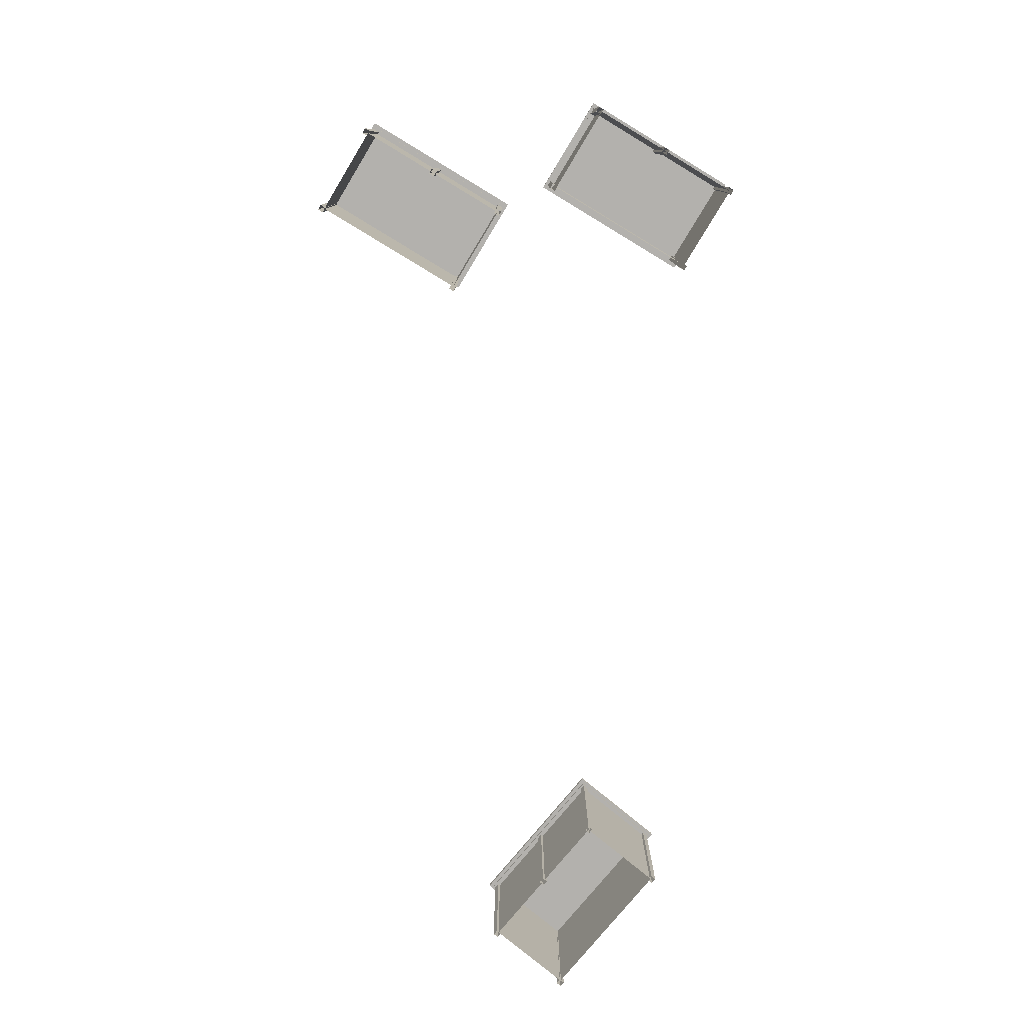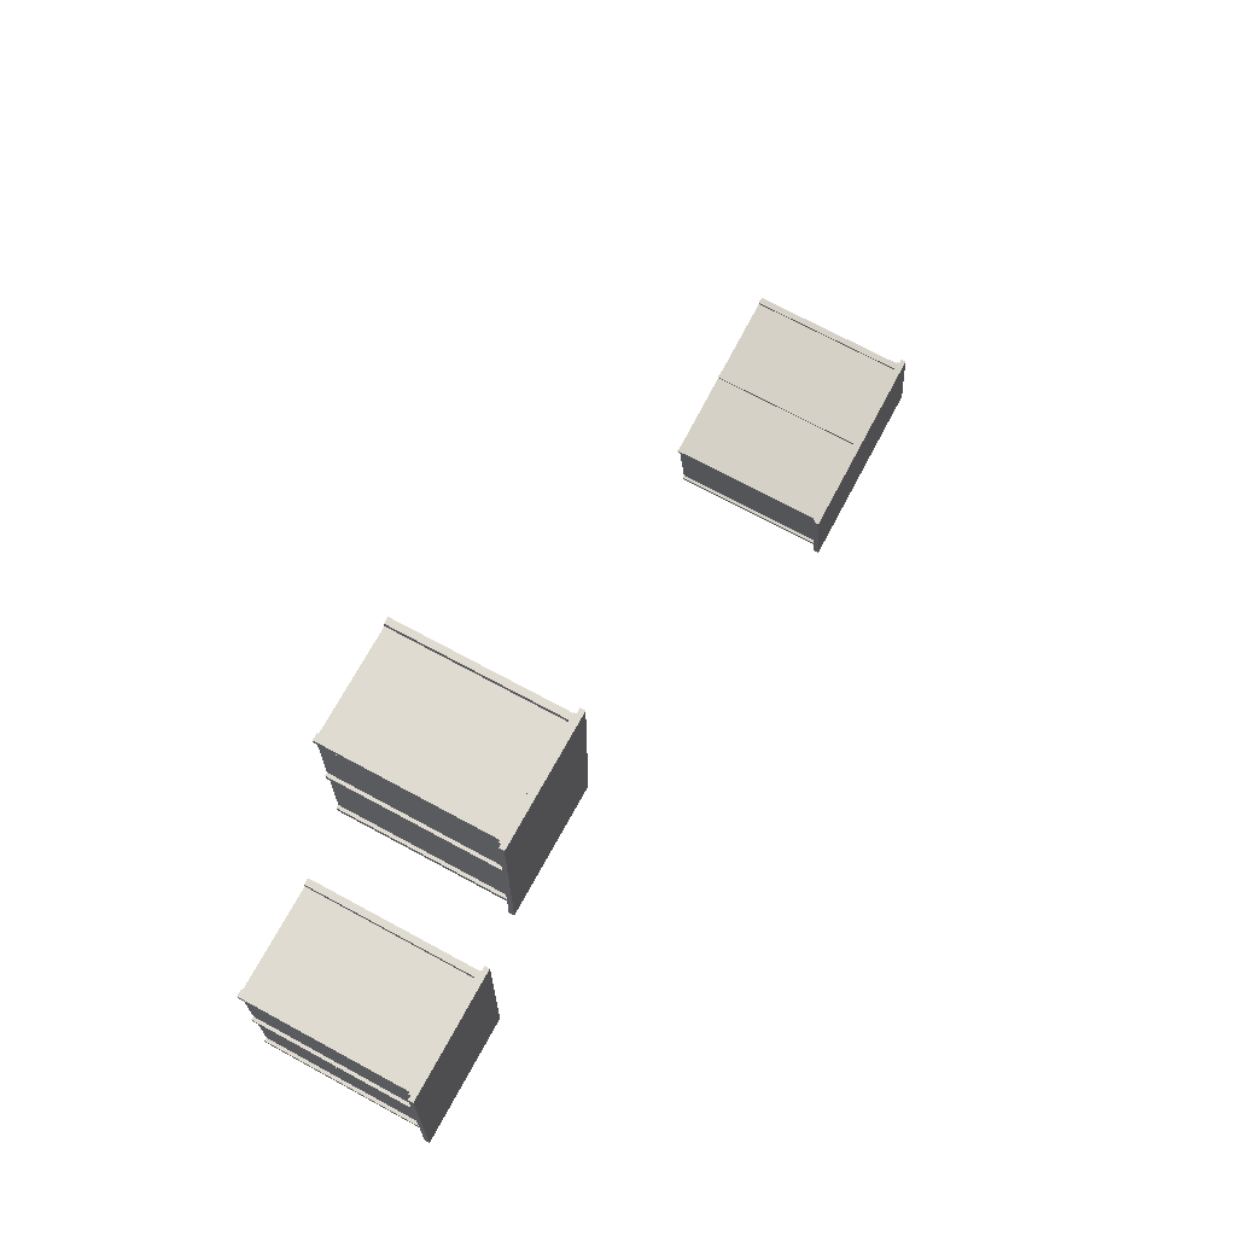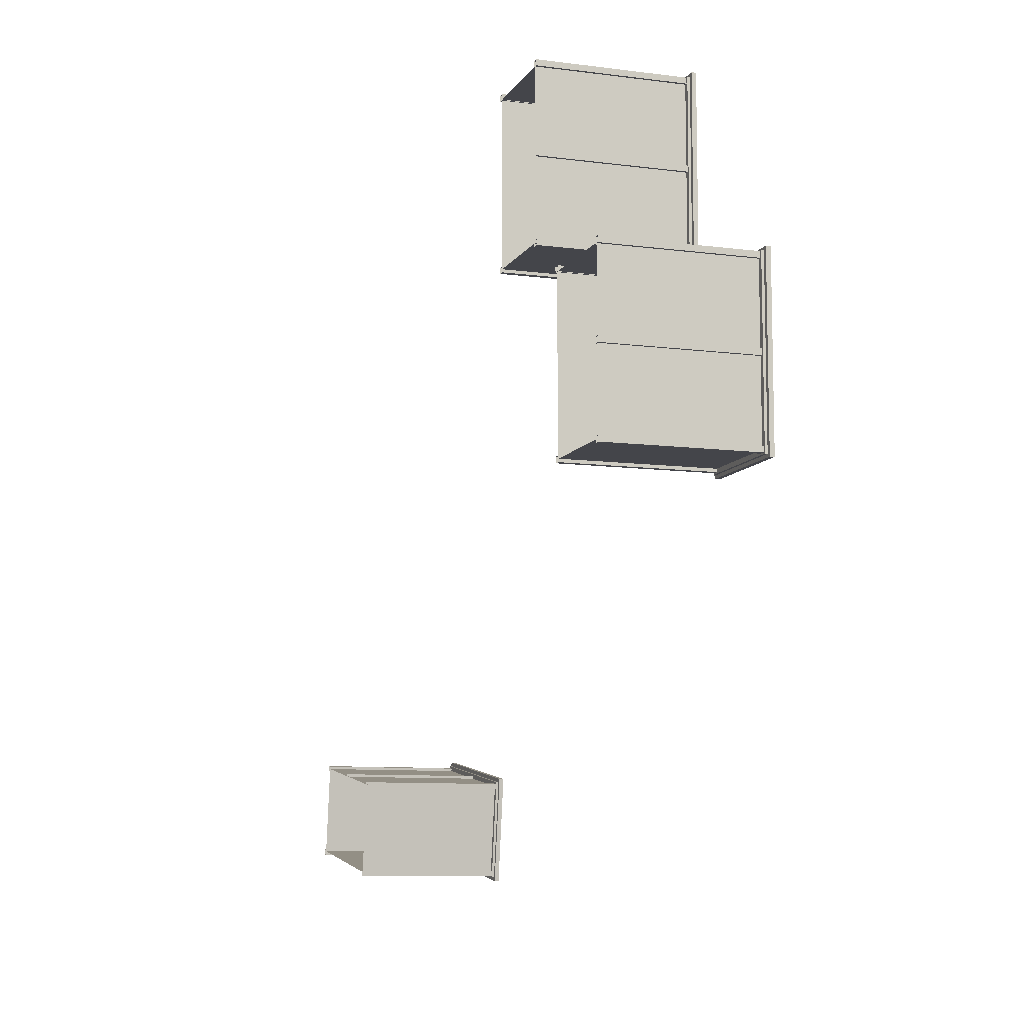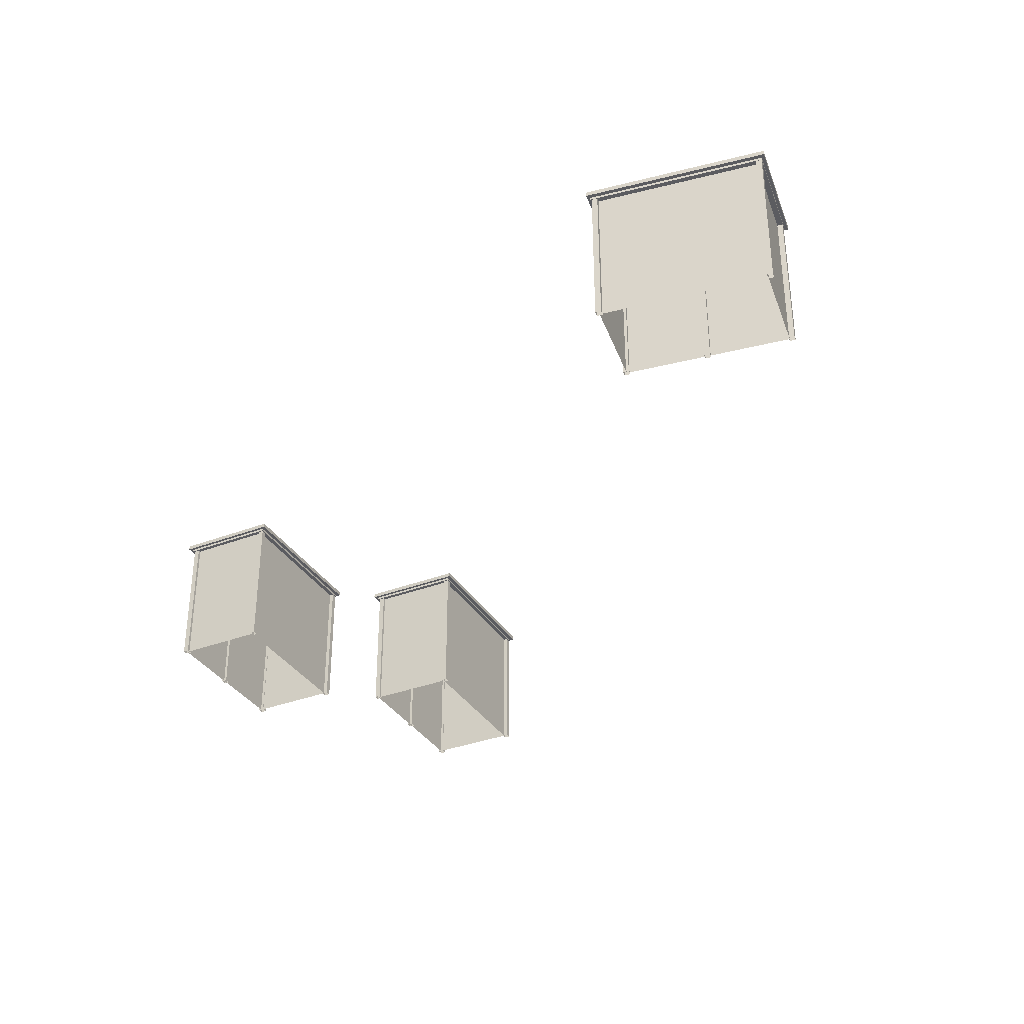
<metadata>
{"format":"obj","ext":"obj","renderer":"f3d","projection":"perspective","resolution":1024,"background":"white","views":[{"elev":-79.3,"azim":58.9,"up":"+Y"},{"elev":70.0,"azim":118.6,"up":"+Z"},{"elev":-9.3,"azim":71.2,"up":"+Z"},{"elev":-34.6,"azim":-152.8,"up":"+Y"}]}
</metadata>
<code>
g Combined Mesh (root: scene) 15
v 68.4 20.26 -8.923
v 82.67 20.26 -32.73
v 68.4 20.26 -32.73
v 82.67 20.26 -8.923
v 68.4 20.6 -32.73
v 82.67 20.26 -32.73
v 82.67 20.6 -32.73
v 68.4 20.26 -32.73
v 68.4 20.6 -8.923
v 68.4 20.26 -32.73
v 68.4 20.6 -32.73
v 68.4 20.26 -8.923
v 82.67 20.6 -8.923
v 68.4 20.26 -8.923
v 68.4 20.6 -8.923
v 82.67 20.26 -8.923
v 82.67 20.6 -32.73
v 82.67 20.26 -8.923
v 82.67 20.6 -8.923
v 82.67 20.26 -32.73
v 82.39 0.2551 -32.55
v 81.6 20.26 -32.55
v 81.6 0.2551 -32.55
v 82.39 20.26 -32.55
v 81.6 0.2551 -32.55
v 81.6 20.26 -31.76
v 81.6 0.2551 -31.76
v 81.6 20.26 -32.55
v 81.6 0.2551 -31.76
v 82.39 20.26 -31.76
v 82.39 0.2551 -31.76
v 81.6 20.26 -31.76
v 82.39 0.2551 -31.76
v 82.39 20.26 -32.55
v 82.39 0.2551 -32.55
v 82.39 20.26 -31.76
v 69.26 0.2551 -32.55
v 68.47 20.26 -32.55
v 68.47 0.2551 -32.55
v 69.26 20.26 -32.55
v 68.47 0.2551 -32.55
v 68.47 20.26 -31.76
v 68.47 0.2551 -31.76
v 68.47 20.26 -32.55
v 68.47 0.2551 -31.76
v 69.26 20.26 -31.76
v 69.26 0.2551 -31.76
v 68.47 20.26 -31.76
v 69.26 0.2551 -31.76
v 69.26 20.26 -32.55
v 69.26 0.2551 -32.55
v 69.26 20.26 -31.76
v 69.26 0.2552 -9.765
v 68.47 20.26 -9.765
v 68.47 0.2552 -9.765
v 69.26 20.26 -9.765
v 68.47 0.2552 -9.765
v 68.47 20.26 -8.973
v 68.47 0.2552 -8.973
v 68.47 20.26 -9.765
v 68.47 0.2552 -8.973
v 69.26 20.26 -8.973
v 69.26 0.2552 -8.973
v 68.47 20.26 -8.973
v 69.26 0.2552 -8.973
v 69.26 20.26 -9.765
v 69.26 0.2552 -9.765
v 69.26 20.26 -8.973
v 82.39 0.2552 -9.765
v 81.6 20.26 -9.765
v 81.6 0.2552 -9.765
v 82.39 20.26 -9.765
v 81.6 0.2552 -9.765
v 81.6 20.26 -8.973
v 81.6 0.2552 -8.973
v 81.6 20.26 -9.765
v 81.6 0.2552 -8.973
v 82.39 20.26 -8.973
v 82.39 0.2552 -8.973
v 81.6 20.26 -8.973
v 82.39 0.2552 -8.973
v 82.39 20.26 -9.765
v 82.39 0.2552 -9.765
v 82.39 20.26 -8.973
v 82.39 0.2551 -21.25
v 81.6 20.26 -21.25
v 81.6 0.2551 -21.25
v 82.39 20.26 -21.25
v 81.6 0.2551 -21.25
v 81.6 20.26 -20.46
v 81.6 0.2551 -20.46
v 81.6 20.26 -21.25
v 81.6 0.2551 -20.46
v 82.39 20.26 -20.46
v 82.39 0.2551 -20.46
v 81.6 20.26 -20.46
v 82.39 0.2551 -20.46
v 82.39 20.26 -21.25
v 82.39 0.2551 -21.25
v 82.39 20.26 -20.46
v 67.85 20.6 -8.504
v 83.21 20.6 -33.15
v 67.85 20.6 -33.15
v 83.21 20.6 -8.504
v 67.85 21.21 -8.504
v 83.21 21.21 -33.15
v 83.21 21.21 -8.504
v 67.85 21.21 -33.15
v 67.85 21.21 -33.15
v 83.21 20.6 -33.15
v 83.21 21.21 -33.15
v 67.85 20.6 -33.15
v 67.85 21.21 -8.504
v 67.85 20.6 -33.15
v 67.85 21.21 -33.15
v 67.85 20.6 -8.504
v 83.21 21.21 -8.504
v 67.85 20.6 -8.504
v 67.85 21.21 -8.504
v 83.21 20.6 -8.504
v 83.21 21.21 -33.15
v 83.21 20.6 -8.504
v 83.21 21.21 -8.504
v 83.21 20.6 -33.15
v 82 20.26 -32.14
v 69.07 10.26 -32.14
v 82 10.26 -32.14
v 69.07 20.26 -32.14
v 82 0.2552 -9.691
v 69.07 10.26 -9.691
v 82 10.26 -9.691
v 69.07 0.2552 -9.691
v 82 20.26 -9.691
v 82 10.26 -32.14
v 82 10.26 -9.691
v 82 20.26 -32.14
v 69.07 20.26 -32.14
v 69.07 10.26 -9.691
v 69.07 10.26 -32.14
v 69.07 20.26 -9.691
v 82 0.2551 -32.14
v 69.07 10.26 -32.14
v 69.07 0.2551 -32.14
v 82 10.26 -32.14
v 82 20.26 -9.691
v 69.07 10.26 -9.691
v 69.07 20.26 -9.691
v 82 10.26 -9.691
v 82 0.2552 -9.691
v 82 10.26 -32.14
v 82 0.2551 -32.14
v 82 10.26 -9.691
v 69.07 0.2551 -32.14
v 69.07 10.26 -9.691
v 69.07 0.2552 -9.691
v 69.07 10.26 -32.14
v 47.81 20.26 19.15
v 62.08 20.26 -4.66
v 47.81 20.26 -4.66
v 62.08 20.26 19.15
v 47.81 20.6 -4.66
v 62.08 20.26 -4.66
v 62.08 20.6 -4.66
v 47.81 20.26 -4.66
v 47.81 20.6 19.15
v 47.81 20.26 -4.66
v 47.81 20.6 -4.66
v 47.81 20.26 19.15
v 62.08 20.6 19.15
v 47.81 20.26 19.15
v 47.81 20.6 19.15
v 62.08 20.26 19.15
v 62.08 20.6 -4.66
v 62.08 20.26 19.15
v 62.08 20.6 19.15
v 62.08 20.26 -4.66
v 61.8 0.2552 -4.482
v 61.01 20.26 -4.482
v 61.01 0.2552 -4.482
v 61.8 20.26 -4.482
v 61.01 0.2552 -4.482
v 61.01 20.26 -3.69
v 61.01 0.2552 -3.69
v 61.01 20.26 -4.482
v 61.01 0.2552 -3.69
v 61.8 20.26 -3.69
v 61.8 0.2552 -3.69
v 61.01 20.26 -3.69
v 61.8 0.2552 -3.69
v 61.8 20.26 -4.482
v 61.8 0.2552 -4.482
v 61.8 20.26 -3.69
v 48.67 0.2552 -4.482
v 47.88 20.26 -4.482
v 47.88 0.2552 -4.482
v 48.67 20.26 -4.482
v 47.88 0.2552 -4.482
v 47.88 20.26 -3.69
v 47.88 0.2552 -3.69
v 47.88 20.26 -4.482
v 47.88 0.2552 -3.69
v 48.67 20.26 -3.69
v 48.67 0.2552 -3.69
v 47.88 20.26 -3.69
v 48.67 0.2552 -3.69
v 48.67 20.26 -4.482
v 48.67 0.2552 -4.482
v 48.67 20.26 -3.69
v 48.67 0.2552 18.31
v 47.88 20.26 18.31
v 47.88 0.2552 18.31
v 48.67 20.26 18.31
v 47.88 0.2552 18.31
v 47.88 20.26 19.1
v 47.88 0.2552 19.1
v 47.88 20.26 18.31
v 47.88 0.2552 19.1
v 48.67 20.26 19.1
v 48.67 0.2552 19.1
v 47.88 20.26 19.1
v 48.67 0.2552 19.1
v 48.67 20.26 18.31
v 48.67 0.2552 18.31
v 48.67 20.26 19.1
v 61.8 0.2552 18.31
v 61.01 20.26 18.31
v 61.01 0.2552 18.31
v 61.8 20.26 18.31
v 61.01 0.2552 18.31
v 61.01 20.26 19.1
v 61.01 0.2552 19.1
v 61.01 20.26 18.31
v 61.01 0.2552 19.1
v 61.8 20.26 19.1
v 61.8 0.2552 19.1
v 61.01 20.26 19.1
v 61.8 0.2552 19.1
v 61.8 20.26 18.31
v 61.8 0.2552 18.31
v 61.8 20.26 19.1
v 61.8 0.2552 6.822
v 61.01 20.26 6.822
v 61.01 0.2552 6.822
v 61.8 20.26 6.822
v 61.01 0.2552 6.822
v 61.01 20.26 7.614
v 61.01 0.2552 7.614
v 61.01 20.26 6.822
v 61.01 0.2552 7.614
v 61.8 20.26 7.614
v 61.8 0.2552 7.614
v 61.01 20.26 7.614
v 61.8 0.2552 7.614
v 61.8 20.26 6.822
v 61.8 0.2552 6.822
v 61.8 20.26 7.614
v 47.26 20.6 19.57
v 62.62 20.6 -5.079
v 47.26 20.6 -5.079
v 62.62 20.6 19.57
v 47.26 21.21 19.57
v 62.62 21.21 -5.079
v 62.62 21.21 19.57
v 47.26 21.21 -5.079
v 47.26 21.21 -5.079
v 62.62 20.6 -5.079
v 62.62 21.21 -5.079
v 47.26 20.6 -5.079
v 47.26 21.21 19.57
v 47.26 20.6 -5.079
v 47.26 21.21 -5.079
v 47.26 20.6 19.57
v 62.62 21.21 19.57
v 47.26 20.6 19.57
v 47.26 21.21 19.57
v 62.62 20.6 19.57
v 62.62 21.21 -5.079
v 62.62 20.6 19.57
v 62.62 21.21 19.57
v 62.62 20.6 -5.079
v 61.41 20.26 -4.072
v 48.48 10.26 -4.072
v 61.41 10.26 -4.072
v 48.48 20.26 -4.072
v 61.41 0.2552 18.38
v 48.48 10.26 18.38
v 61.41 10.26 18.38
v 48.48 0.2552 18.38
v 61.41 20.26 18.38
v 61.41 10.26 -4.072
v 61.41 10.26 18.38
v 61.41 20.26 -4.072
v 48.48 20.26 -4.072
v 48.48 10.26 18.38
v 48.48 10.26 -4.072
v 48.48 20.26 18.38
v 61.41 0.2552 -4.072
v 48.48 10.26 -4.072
v 48.48 0.2552 -4.072
v 61.41 10.26 -4.072
v 61.41 20.26 18.38
v 48.48 10.26 18.38
v 48.48 20.26 18.38
v 61.41 10.26 18.38
v 61.41 0.2552 18.38
v 61.41 10.26 -4.072
v 61.41 0.2552 -4.072
v 61.41 10.26 18.38
v 48.48 0.2552 -4.072
v 48.48 10.26 18.38
v 48.48 0.2552 18.38
v 48.48 10.26 -4.072
v -39.2 20.26 -76.44
v -13.54 20.26 -65.84
v -15.65 20.26 -79.95
v -37.09 20.26 -62.33
v -15.65 20.6 -79.95
v -13.54 20.26 -65.84
v -13.54 20.6 -65.84
v -15.65 20.26 -79.95
v -39.2 20.6 -76.44
v -15.65 20.26 -79.95
v -15.65 20.6 -79.95
v -39.2 20.26 -76.44
v -37.09 20.6 -62.33
v -39.2 20.26 -76.44
v -39.2 20.6 -76.44
v -37.09 20.26 -62.33
v -13.54 20.6 -65.84
v -37.09 20.26 -62.33
v -37.09 20.6 -62.33
v -13.54 20.26 -65.84
v -13.76 0.2552 -66.09
v -13.88 20.26 -66.87
v -13.88 0.2552 -66.87
v -13.76 20.26 -66.09
v -13.88 0.2552 -66.87
v -14.66 20.26 -66.76
v -14.66 0.2552 -66.76
v -13.88 20.26 -66.87
v -14.66 0.2552 -66.76
v -14.54 20.26 -65.97
v -14.54 0.2552 -65.97
v -14.66 20.26 -66.76
v -14.54 0.2552 -65.97
v -13.76 20.26 -66.09
v -13.76 0.2552 -66.09
v -14.54 20.26 -65.97
v -15.7 0.2551 -79.07
v -15.81 20.26 -79.85
v -15.81 0.2551 -79.85
v -15.7 20.26 -79.07
v -15.81 0.2551 -79.85
v -16.6 20.26 -79.74
v -16.6 0.2551 -79.74
v -15.81 20.26 -79.85
v -16.6 0.2551 -79.74
v -16.48 20.26 -78.95
v -16.48 0.2551 -78.95
v -16.6 20.26 -79.74
v -16.48 0.2551 -78.95
v -15.7 20.26 -79.07
v -15.7 0.2551 -79.07
v -16.48 20.26 -78.95
v -38.23 0.2551 -75.71
v -38.35 20.26 -76.49
v -38.35 0.2551 -76.49
v -38.23 20.26 -75.71
v -38.35 0.2551 -76.49
v -39.13 20.26 -76.38
v -39.13 0.2551 -76.38
v -38.35 20.26 -76.49
v -39.13 0.2551 -76.38
v -39.02 20.26 -75.59
v -39.02 0.2551 -75.59
v -39.13 20.26 -76.38
v -39.02 0.2551 -75.59
v -38.23 20.26 -75.71
v -38.23 0.2551 -75.71
v -39.02 20.26 -75.59
v -36.3 0.2552 -62.73
v -36.42 20.26 -63.51
v -36.42 0.2552 -63.51
v -36.3 20.26 -62.73
v -36.42 0.2552 -63.51
v -37.2 20.26 -63.4
v -37.2 0.2552 -63.4
v -36.42 20.26 -63.51
v -37.2 0.2552 -63.4
v -37.08 20.26 -62.61
v -37.08 0.2552 -62.61
v -37.2 20.26 -63.4
v -37.08 0.2552 -62.61
v -36.3 20.26 -62.73
v -36.3 0.2552 -62.73
v -37.08 20.26 -62.61
v -24.94 0.2552 -64.42
v -25.06 20.26 -65.21
v -25.06 0.2552 -65.21
v -24.94 20.26 -64.42
v -25.06 0.2552 -65.21
v -25.84 20.26 -65.09
v -25.84 0.2552 -65.09
v -25.06 20.26 -65.21
v -25.84 0.2552 -65.09
v -25.72 20.26 -64.31
v -25.72 0.2552 -64.31
v -25.84 20.26 -65.09
v -25.72 0.2552 -64.31
v -24.94 20.26 -64.42
v -24.94 0.2552 -64.42
v -25.72 20.26 -64.31
v -39.69 20.6 -76.92
v -13.05 20.6 -65.36
v -15.31 20.6 -80.55
v -37.42 20.6 -61.73
v -39.69 21.21 -76.92
v -13.05 21.21 -65.36
v -37.42 21.21 -61.73
v -15.31 21.21 -80.55
v -15.31 21.21 -80.55
v -13.05 20.6 -65.36
v -13.05 21.21 -65.36
v -15.31 20.6 -80.55
v -39.69 21.21 -76.92
v -15.31 20.6 -80.55
v -15.31 21.21 -80.55
v -39.69 20.6 -76.92
v -37.42 21.21 -61.73
v -39.69 20.6 -76.92
v -39.69 21.21 -76.92
v -37.42 20.6 -61.73
v -13.05 21.21 -65.36
v -37.42 20.6 -61.73
v -37.42 21.21 -61.73
v -13.05 20.6 -65.36
v -14.22 20.26 -66.41
v -16.13 10.26 -79.2
v -14.22 10.26 -66.41
v -16.13 20.26 -79.2
v -36.43 0.2552 -63.1
v -38.34 10.26 -75.89
v -36.43 10.26 -63.1
v -38.34 0.2551 -75.89
v -36.43 20.26 -63.1
v -14.22 10.26 -66.41
v -36.43 10.26 -63.1
v -14.22 20.26 -66.41
v -16.13 20.26 -79.2
v -38.34 10.26 -75.89
v -16.13 10.26 -79.2
v -38.34 20.26 -75.89
v -14.22 0.2552 -66.41
v -16.13 10.26 -79.2
v -16.13 0.2551 -79.2
v -14.22 10.26 -66.41
v -36.43 20.26 -63.1
v -38.34 10.26 -75.89
v -38.34 20.26 -75.89
v -36.43 10.26 -63.1
v -36.43 0.2552 -63.1
v -14.22 10.26 -66.41
v -14.22 0.2552 -66.41
v -36.43 10.26 -63.1
v -16.13 0.2551 -79.2
v -38.34 10.26 -75.89
v -38.34 0.2551 -75.89
v -16.13 10.26 -79.2
g Combined Mesh (root: scene) 15_0
f 3 2 1
f 4 1 2
f 7 6 5
f 8 5 6
f 11 10 9
f 12 9 10
f 15 14 13
f 16 13 14
f 19 18 17
f 20 17 18
f 23 22 21
f 24 21 22
f 27 26 25
f 28 25 26
f 31 30 29
f 32 29 30
f 35 34 33
f 36 33 34
f 39 38 37
f 40 37 38
f 43 42 41
f 44 41 42
f 47 46 45
f 48 45 46
f 51 50 49
f 52 49 50
f 55 54 53
f 56 53 54
f 59 58 57
f 60 57 58
f 63 62 61
f 64 61 62
f 67 66 65
f 68 65 66
f 71 70 69
f 72 69 70
f 75 74 73
f 76 73 74
f 79 78 77
f 80 77 78
f 83 82 81
f 84 81 82
f 87 86 85
f 88 85 86
f 91 90 89
f 92 89 90
f 95 94 93
f 96 93 94
f 99 98 97
f 100 97 98
f 103 102 101
f 104 101 102
f 107 106 105
f 108 105 106
f 111 110 109
f 112 109 110
f 115 114 113
f 116 113 114
f 119 118 117
f 120 117 118
f 123 122 121
f 124 121 122
f 127 126 125
f 128 125 126
f 131 130 129
f 132 129 130
f 135 134 133
f 136 133 134
f 139 138 137
f 140 137 138
f 143 142 141
f 144 141 142
f 147 146 145
f 148 145 146
f 151 150 149
f 152 149 150
f 155 154 153
f 156 153 154
g Combined Mesh (root: scene) 15_1
f 159 158 157
f 160 157 158
f 163 162 161
f 164 161 162
f 167 166 165
f 168 165 166
f 171 170 169
f 172 169 170
f 175 174 173
f 176 173 174
f 179 178 177
f 180 177 178
f 183 182 181
f 184 181 182
f 187 186 185
f 188 185 186
f 191 190 189
f 192 189 190
f 195 194 193
f 196 193 194
f 199 198 197
f 200 197 198
f 203 202 201
f 204 201 202
f 207 206 205
f 208 205 206
f 211 210 209
f 212 209 210
f 215 214 213
f 216 213 214
f 219 218 217
f 220 217 218
f 223 222 221
f 224 221 222
f 227 226 225
f 228 225 226
f 231 230 229
f 232 229 230
f 235 234 233
f 236 233 234
f 239 238 237
f 240 237 238
f 243 242 241
f 244 241 242
f 247 246 245
f 248 245 246
f 251 250 249
f 252 249 250
f 255 254 253
f 256 253 254
f 259 258 257
f 260 257 258
f 263 262 261
f 264 261 262
f 267 266 265
f 268 265 266
f 271 270 269
f 272 269 270
f 275 274 273
f 276 273 274
f 279 278 277
f 280 277 278
f 283 282 281
f 284 281 282
f 287 286 285
f 288 285 286
f 291 290 289
f 292 289 290
f 295 294 293
f 296 293 294
f 299 298 297
f 300 297 298
f 303 302 301
f 304 301 302
f 307 306 305
f 308 305 306
f 311 310 309
f 312 309 310
g Combined Mesh (root: scene) 15_2
f 315 314 313
f 316 313 314
f 319 318 317
f 320 317 318
f 323 322 321
f 324 321 322
f 327 326 325
f 328 325 326
f 331 330 329
f 332 329 330
f 335 334 333
f 336 333 334
f 339 338 337
f 340 337 338
f 343 342 341
f 344 341 342
f 347 346 345
f 348 345 346
f 351 350 349
f 352 349 350
f 355 354 353
f 356 353 354
f 359 358 357
f 360 357 358
f 363 362 361
f 364 361 362
f 367 366 365
f 368 365 366
f 371 370 369
f 372 369 370
f 375 374 373
f 376 373 374
f 379 378 377
f 380 377 378
f 383 382 381
f 384 381 382
f 387 386 385
f 388 385 386
f 391 390 389
f 392 389 390
f 395 394 393
f 396 393 394
f 399 398 397
f 400 397 398
f 403 402 401
f 404 401 402
f 407 406 405
f 408 405 406
f 411 410 409
f 412 409 410
f 415 414 413
f 416 413 414
f 419 418 417
f 420 417 418
f 423 422 421
f 424 421 422
f 427 426 425
f 428 425 426
f 431 430 429
f 432 429 430
f 435 434 433
f 436 433 434
f 439 438 437
f 440 437 438
f 443 442 441
f 444 441 442
f 447 446 445
f 448 445 446
f 451 450 449
f 452 449 450
f 455 454 453
f 456 453 454
f 459 458 457
f 460 457 458
f 463 462 461
f 464 461 462
f 467 466 465
f 468 465 466

</code>
